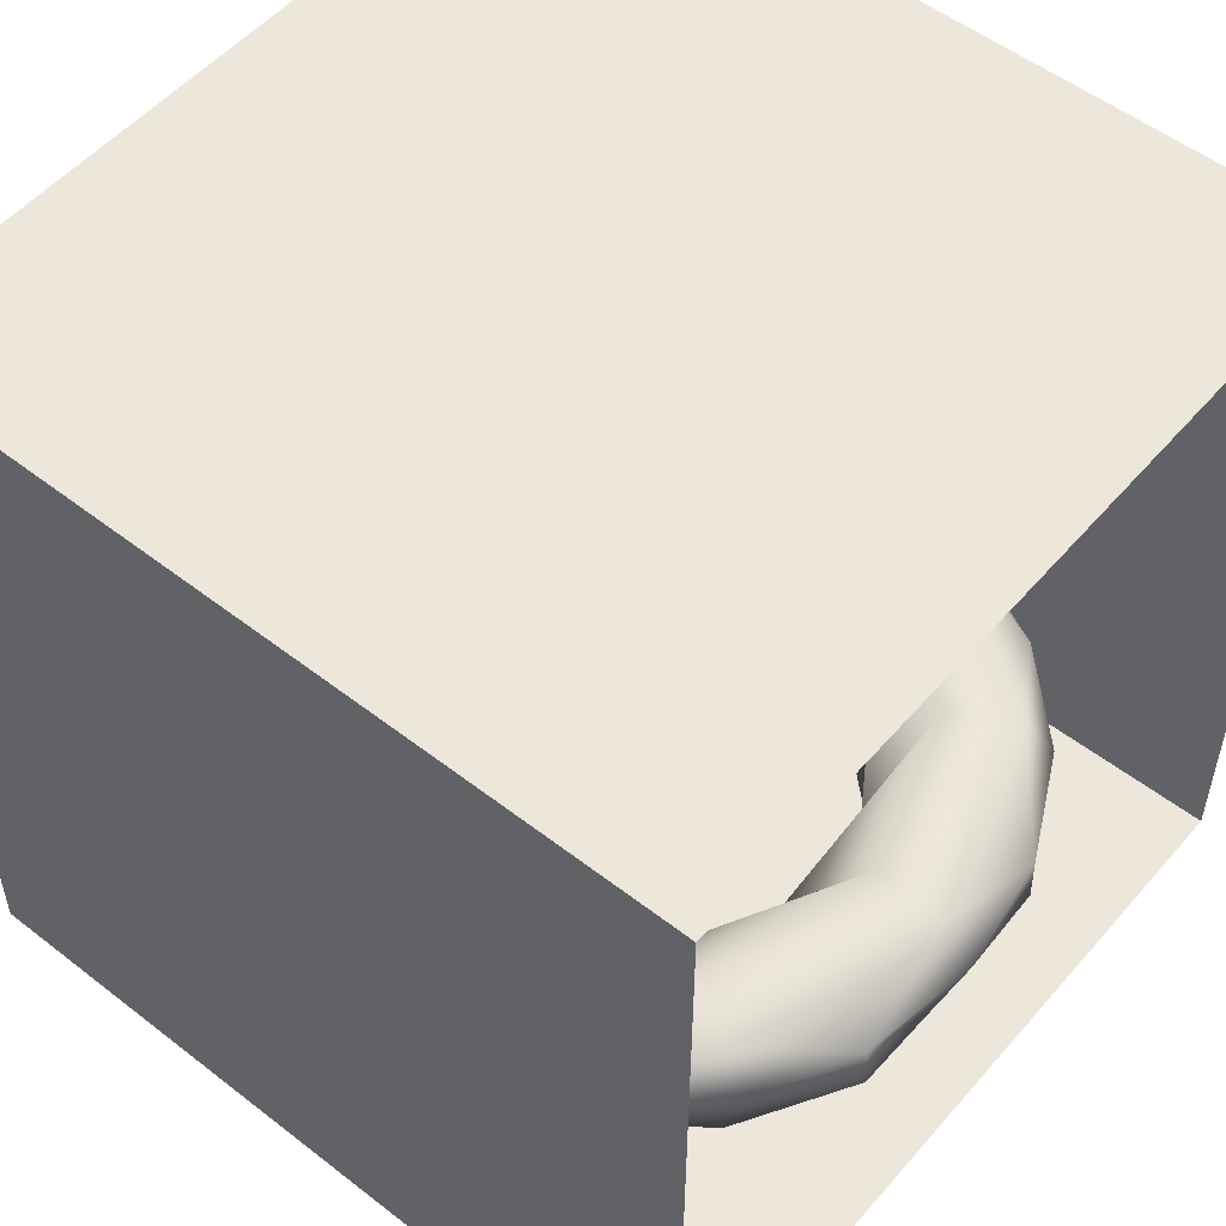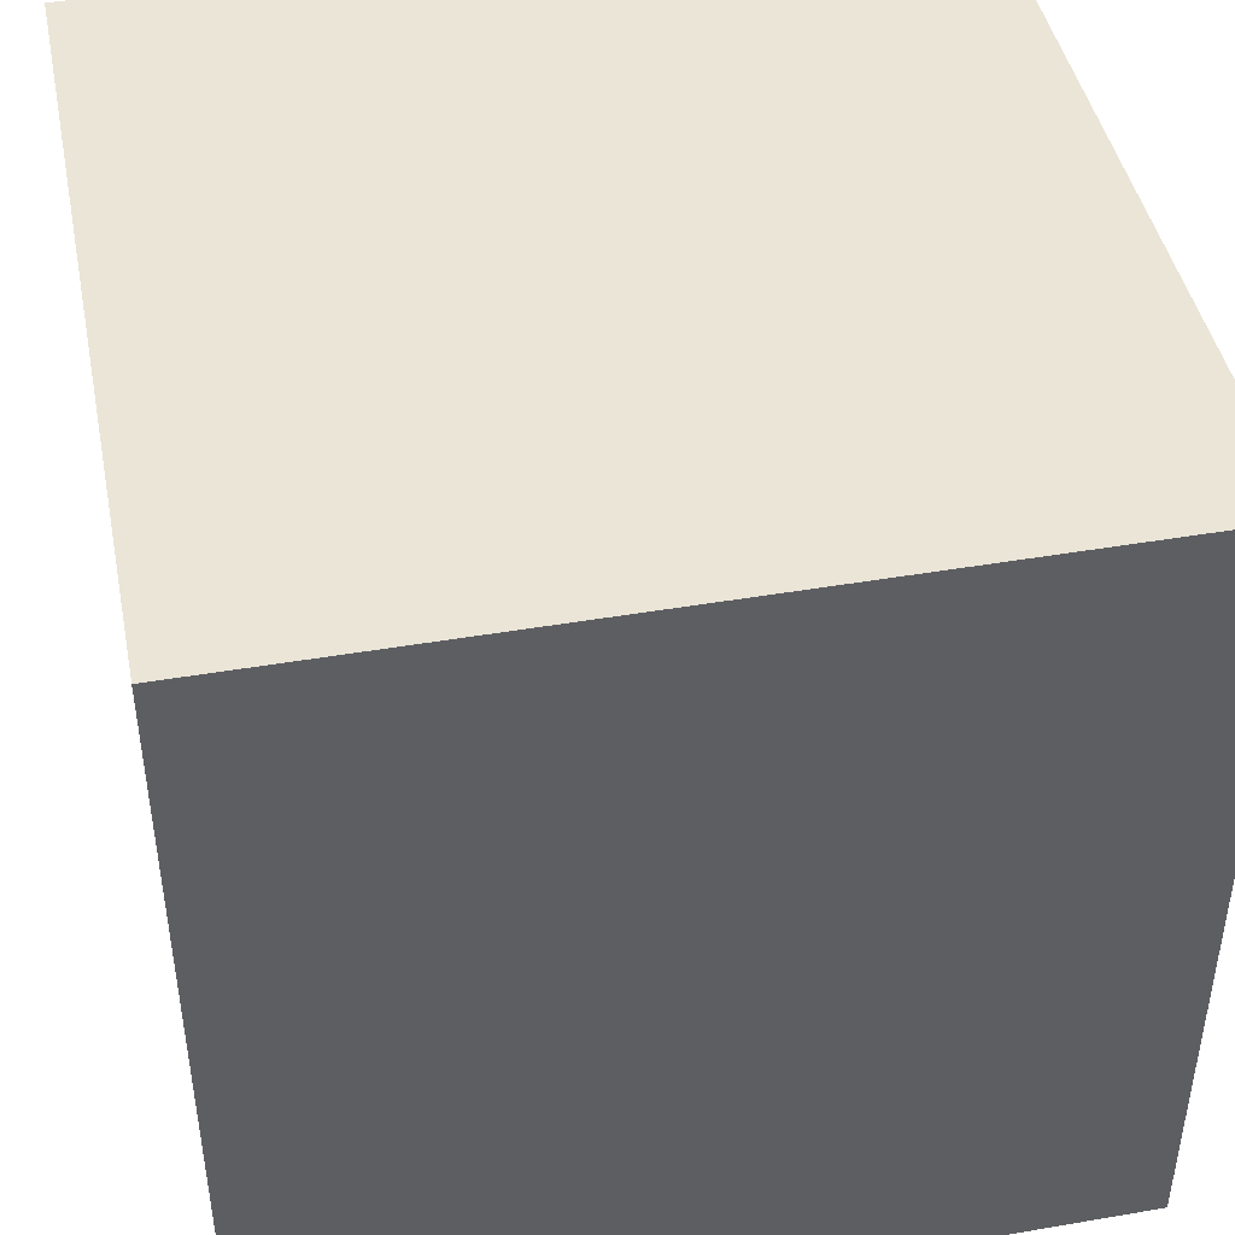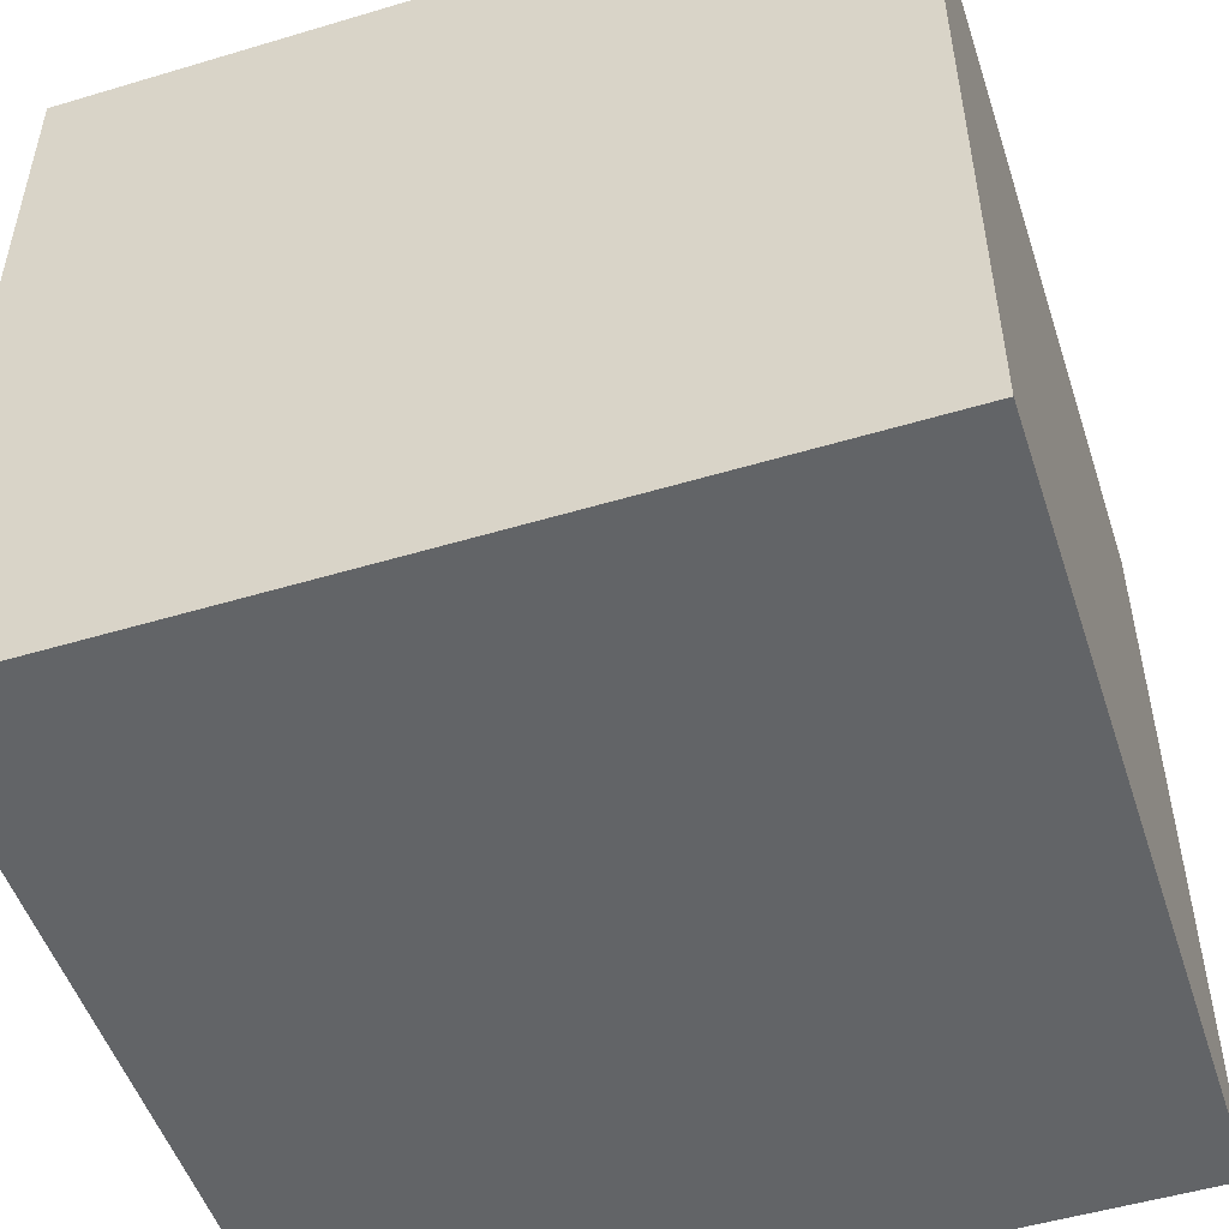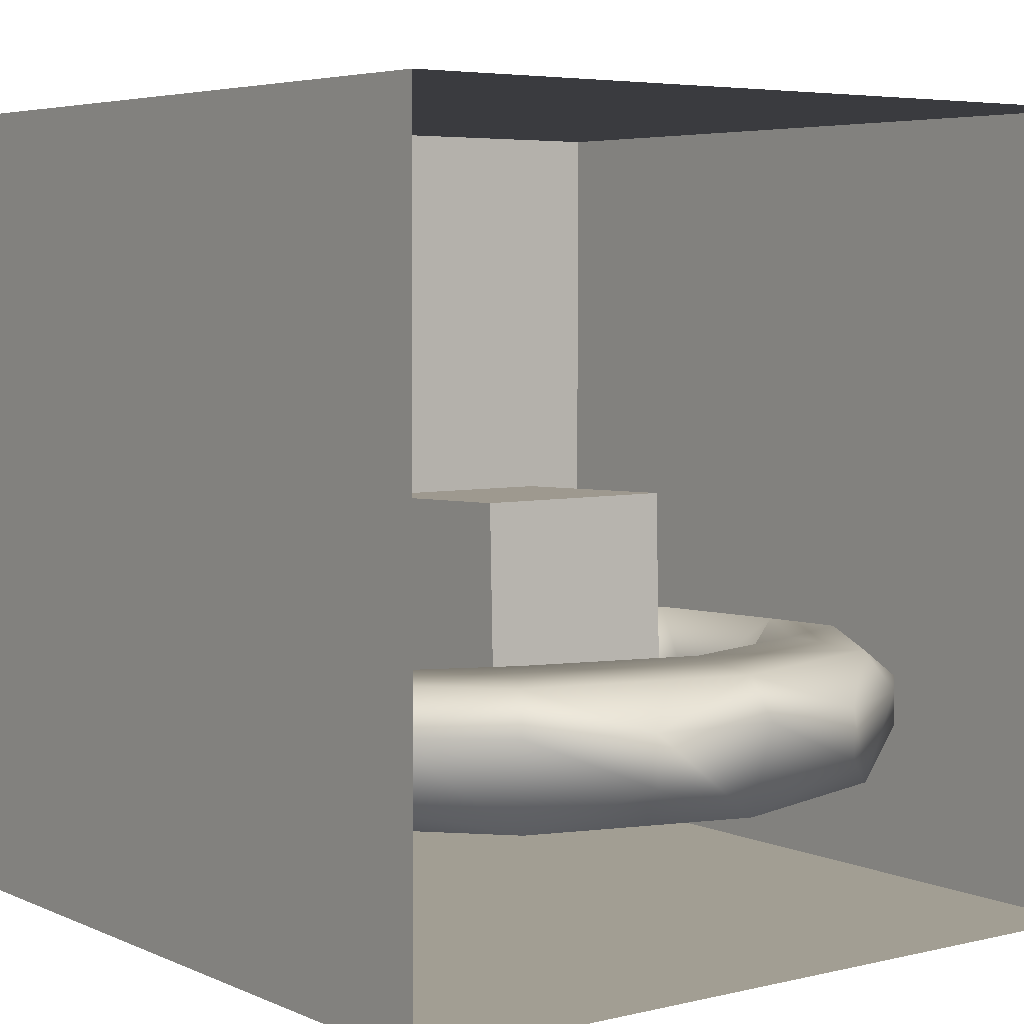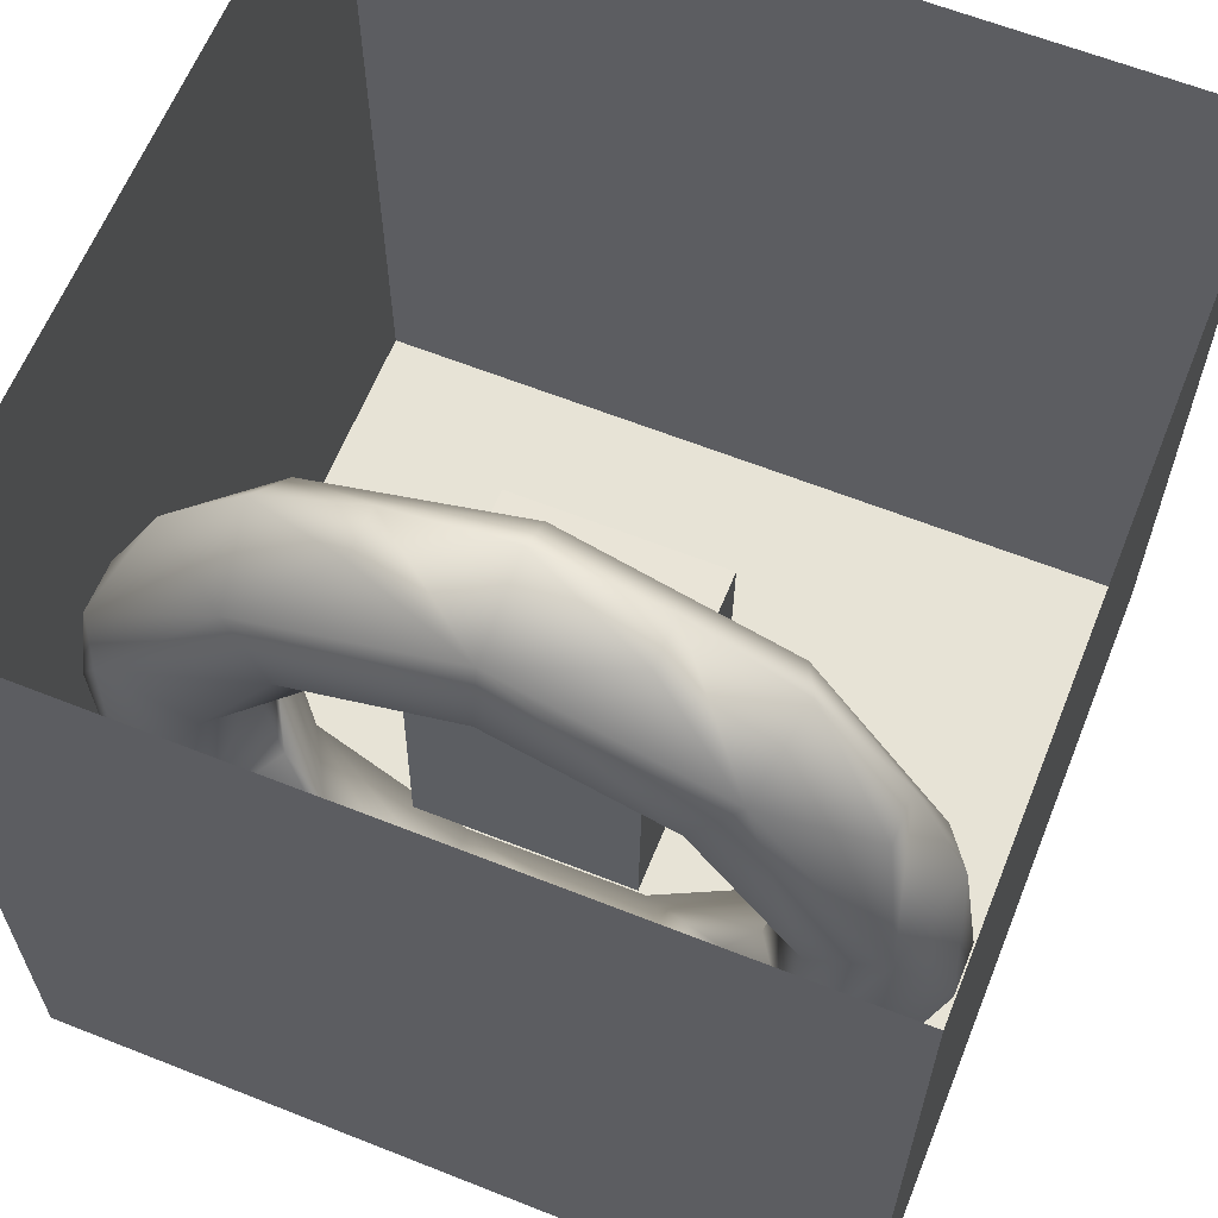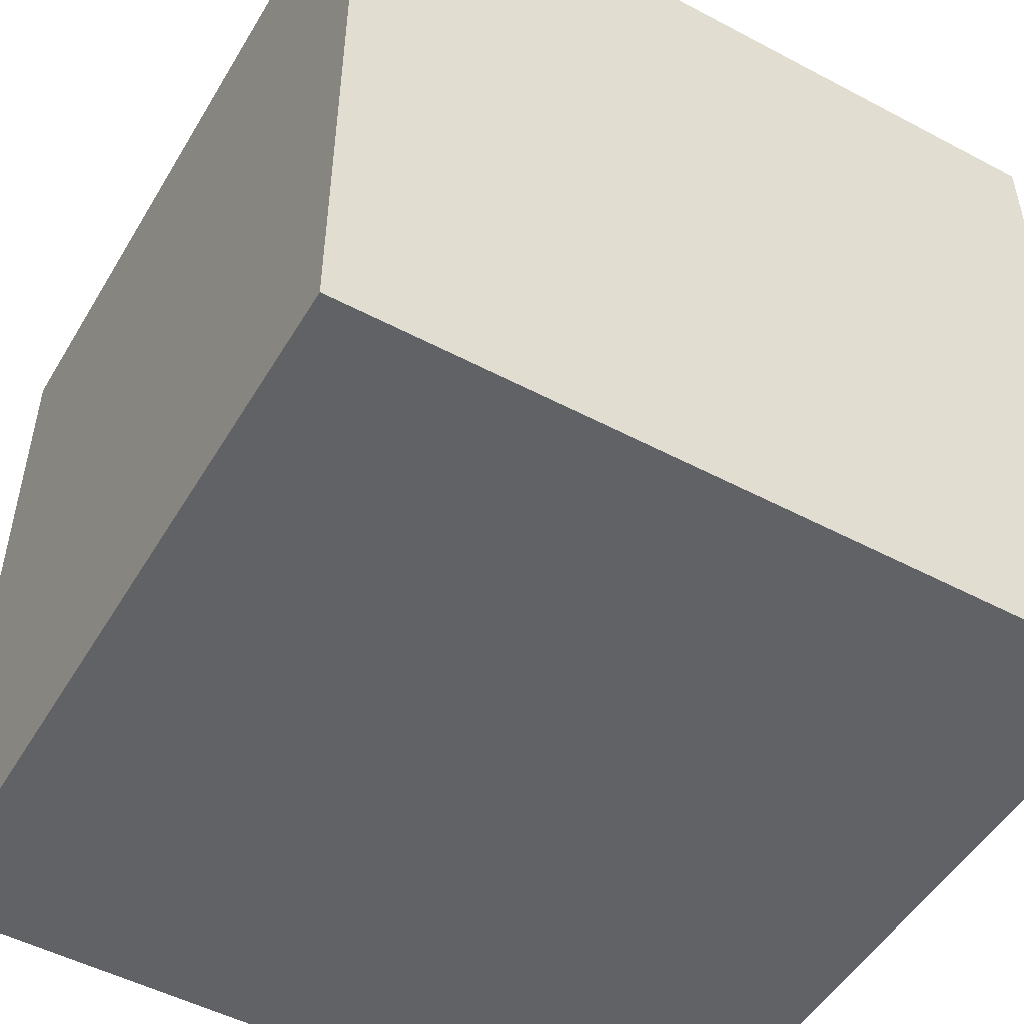
<metadata>
{"format":"obj","ext":"obj","renderer":"f3d","projection":"perspective","resolution":1024,"background":"white","views":[{"elev":53.0,"azim":-50.3,"up":"+Y"},{"elev":44.5,"azim":168.7,"up":"+Y"},{"elev":-51.0,"azim":108.0,"up":"+Y"},{"elev":4.9,"azim":-36.9,"up":"+Y"},{"elev":62.6,"azim":21.9,"up":"+Z"},{"elev":-50.7,"azim":-30.0,"up":"+Z"}]}
</metadata>
<code>
v 1.299 -2.407 -1.233
v -1.299 -2.407 -1.233
v -1.299 0.1897 -1.305
v 1.299 0.1897 -1.305
v -1.299 -2.336 1.364
v -1.299 0.2611 1.292
v 1.299 0.2611 1.292
v 5 5.013 -4.987
v 5 4.987 5.013
v -5 4.987 5.013
v -5 5.013 -4.987
v -5 -5.013 4.987
v -5 -4.987 -5.013
v 5 -4.987 -5.013
v 1.299 -2.336 1.364
v 5 -5.013 4.987
f 1 2 4
f 4 2 3
f 2 5 3
f 3 5 6
f 4 3 7
f 7 3 6
f 8 9 11
f 11 9 10
f 12 13 10
f 10 13 11
f 14 8 13
f 13 8 11
f 15 1 7
f 7 1 4
f 15 5 1
f 1 5 2
f 7 6 15
f 15 6 5
f 16 14 12
f 12 14 13
f 9 8 16
f 16 8 14
v 2.839 -2.28 -3.846
v 1.492 -2.299 -4.532
v 0 -2.563 -2.792
v -2.722 -2.46 0.9523
v -4.245 -3.263 1.469
v -2.623 -1.57 3.655
v 1.379 -1.786 -4.197
v -4.245 -1.631 1.425
v -2.862 -2.485 0.06827
v 0 -3.161 -2.969
v -2.769 -2.772 0.9761
v 0 -2.929 -4.751
v -4.593 -2.755 1.569
v -0.8843 -2.56 -2.652
v -3.117 -3.273 1.103
v -3.385 -3.474 -1.005
v -1.1 -3.537 -3.289
v 1.1 -1.619 -3.341
v -3.117 -1.641 1.058
v 1.379 -3.417 -4.153
v -2.722 -2.509 -0.8157
v -2.315 -2.531 -1.613
v -1.379 -3.417 -4.153
v -1.682 -2.548 -2.246
v -1.1 -1.619 -3.341
v -4.593 -2.132 1.552
v -4.83 -2.796 0.07683
v -1.379 -1.786 -4.197
v -4.245 -3.338 -1.288
v -1.492 -2.299 -4.532
v -2.623 -3.4 -3.519
v -2.879 -1.583 -2.049
v -4.463 -1.669 0.04586
v -4.593 -2.214 -1.432
v -3.907 -2.874 -2.761
v -2.839 -2.28 -3.846
v -3.611 -1.741 -2.577
v -3.907 -2.251 -2.778
v -3.907 -2.095 2.897
v 0.8843 -2.56 -2.652
v 2.839 -2.904 -3.829
v -2.315 -2.439 1.75
v -2.092 -1.447 2.92
v 3.385 -1.556 -1.057
v -2.092 -3.365 2.973
v 1.1 -3.537 -3.289
v 3.907 -2.251 -2.778
v -2.839 -2.066 3.966
v -1.682 -2.421 2.383
v 2.315 -2.531 -1.613
v -0.8843 -2.41 2.789
v 3.611 -3.373 -2.532
v -2.623 -3.201 3.7
v 1.682 -2.548 -2.246
v -0 -1.428 3.599
v -0 -1.546 4.507
v 2.722 -2.509 -0.8157
v 4.593 -2.214 -1.432
v -1.492 -2.047 4.651
v 4.245 -3.338 -1.288
v 4.245 -1.707 -1.333
v -1.492 -2.67 4.668
v -0 -2.406 2.929
v 3.385 -3.474 -1.005
v 2.862 -2.485 0.06827
v 2.092 -1.447 2.92
v 4.83 -2.173 0.05971
v 0.8843 -2.41 2.789
v 3.385 -1.496 1.141
v 2.315 -2.439 1.75
v 1.682 -2.421 2.383
v -0 -2.041 4.888
v 0.9438 -2.998 2.988
v 2.623 -1.57 3.655
v -0 -3.346 3.652
v 4.83 -2.796 0.07683
v -0 -3.178 4.552
v 4.245 -1.631 1.425
v 2.722 -2.46 0.9523
v 4.593 -2.132 1.552
v 3.385 -3.414 1.194
v 1.492 -2.047 4.651
v 3.907 -2.095 2.897
v 4.245 -3.263 1.469
v 1.492 -2.67 4.668
v 2.092 -3.365 2.973
v 2.839 -2.066 3.966
v 3.907 -2.718 2.915
v 2.623 -3.201 3.7
f 20 25 37
f 18 23 17
f 22 24 55
f 55 24 42
f 34 60 23
f 22 35 24
f 27 32 25
f 20 37 35
f 33 62 26
f 29 43 21
f 21 43 45
f 30 26 19
f 56 70 41
f 41 70 34
f 25 32 37
f 38 33 26
f 31 45 32
f 39 36 33
f 38 26 40
f 40 26 30
f 32 33 37
f 37 33 38
f 28 18 36
f 42 43 29
f 37 38 35
f 35 38 48
f 19 56 41
f 44 34 23
f 35 48 24
f 24 48 49
f 45 47 32
f 47 39 32
f 32 39 33
f 44 23 28
f 28 23 18
f 24 49 42
f 42 49 43
f 39 28 36
f 38 40 48
f 30 19 41
f 40 30 48
f 43 50 45
f 46 28 39
f 45 51 47
f 30 41 48
f 41 34 44
f 43 49 50
f 46 44 28
f 50 54 45
f 45 54 51
f 52 46 47
f 47 46 39
f 49 48 53
f 53 41 44
f 48 41 53
f 54 52 51
f 51 52 47
f 49 53 50
f 50 53 54
f 53 44 52
f 52 44 46
f 54 53 52
f 21 45 31
f 33 36 62
f 20 27 25
f 26 56 19
f 20 35 59
f 70 66 34
f 55 42 29
f 18 17 36
f 36 17 57
f 31 32 27
f 26 62 56
f 36 57 68
f 31 27 58
f 58 27 20
f 59 35 22
f 23 60 77
f 61 21 31
f 36 68 62
f 58 20 59
f 64 22 55
f 66 73 34
f 34 73 60
f 23 77 17
f 17 77 63
f 64 55 69
f 69 55 29
f 67 31 65
f 65 31 58
f 17 63 57
f 57 63 68
f 73 81 60
f 65 58 71
f 71 58 59
f 69 29 21
f 61 31 67
f 62 80 56
f 56 80 70
f 72 59 22
f 69 21 61
f 63 77 74
f 72 22 75
f 75 22 64
f 70 80 66
f 66 80 73
f 81 85 60
f 67 65 71
f 79 61 67
f 63 74 68
f 68 74 76
f 75 64 78
f 78 64 69
f 60 85 77
f 71 59 72
f 80 81 73
f 68 76 62
f 62 76 80
f 91 69 61
f 79 67 82
f 82 67 71
f 74 77 83
f 88 72 75
f 81 95 85
f 85 95 86
f 80 97 81
f 91 61 79
f 89 79 84
f 86 87 85
f 84 79 82
f 77 85 94
f 90 71 72
f 87 84 85
f 85 84 82
f 87 89 84
f 74 83 76
f 76 83 92
f 88 75 93
f 93 75 78
f 95 89 86
f 86 89 87
f 89 91 79
f 76 100 80
f 93 69 91
f 85 82 94
f 82 71 90
f 76 92 100
f 93 78 69
f 77 94 83
f 83 94 96
f 90 72 98
f 98 72 88
f 94 82 90
f 97 102 81
f 81 102 95
f 102 91 89
f 95 102 89
f 96 94 99
f 103 90 98
f 80 100 97
f 102 93 91
f 83 96 92
f 92 96 100
f 98 88 101
f 101 88 93
f 94 90 99
f 99 90 103
f 100 105 97
f 105 93 102
f 96 99 100
f 100 99 104
f 103 98 105
f 105 98 101
f 97 105 102
f 100 104 105
f 105 101 93
f 99 103 104
f 104 103 105

</code>
